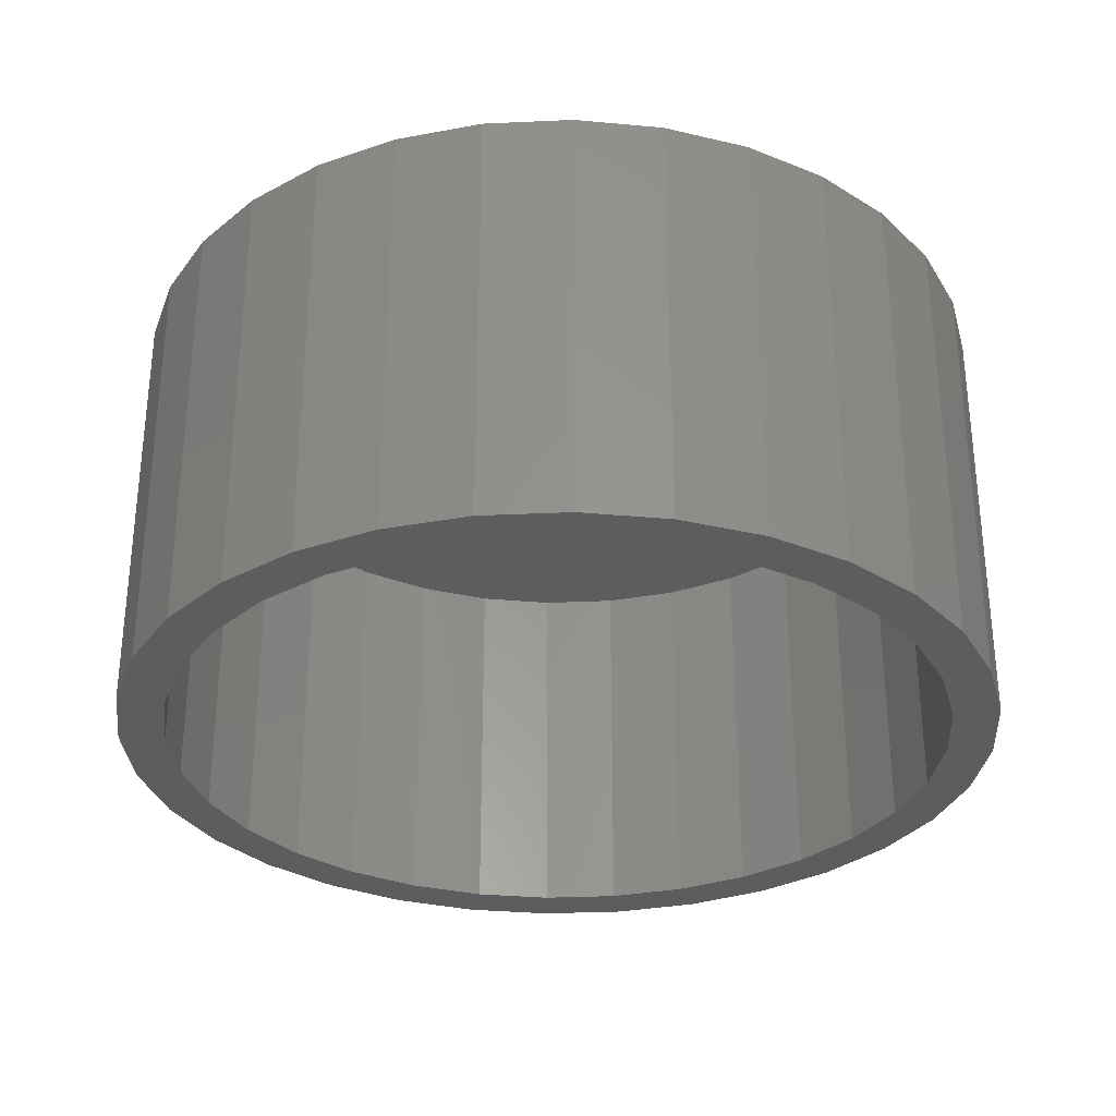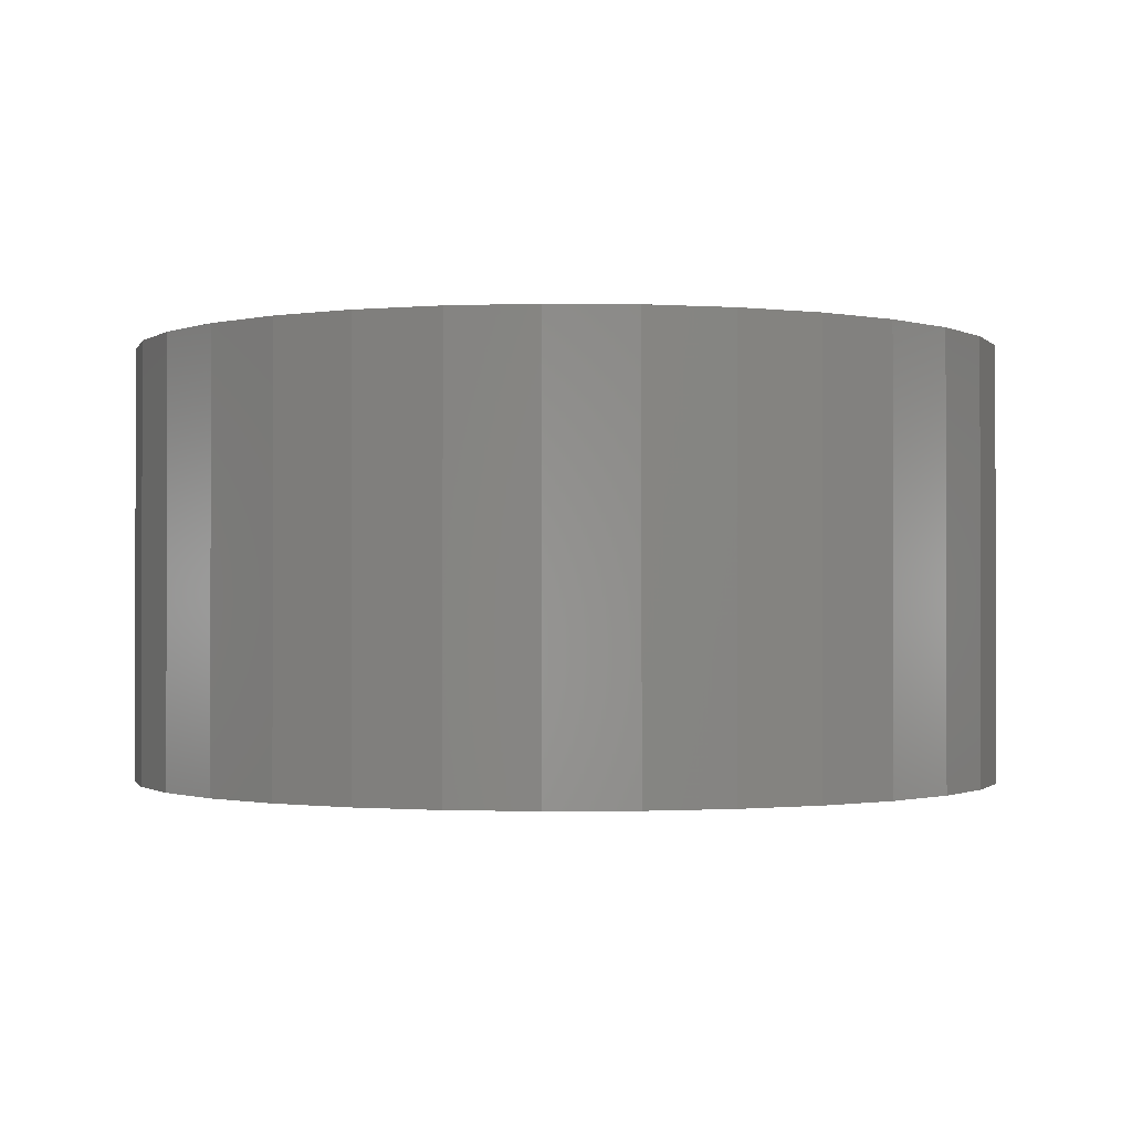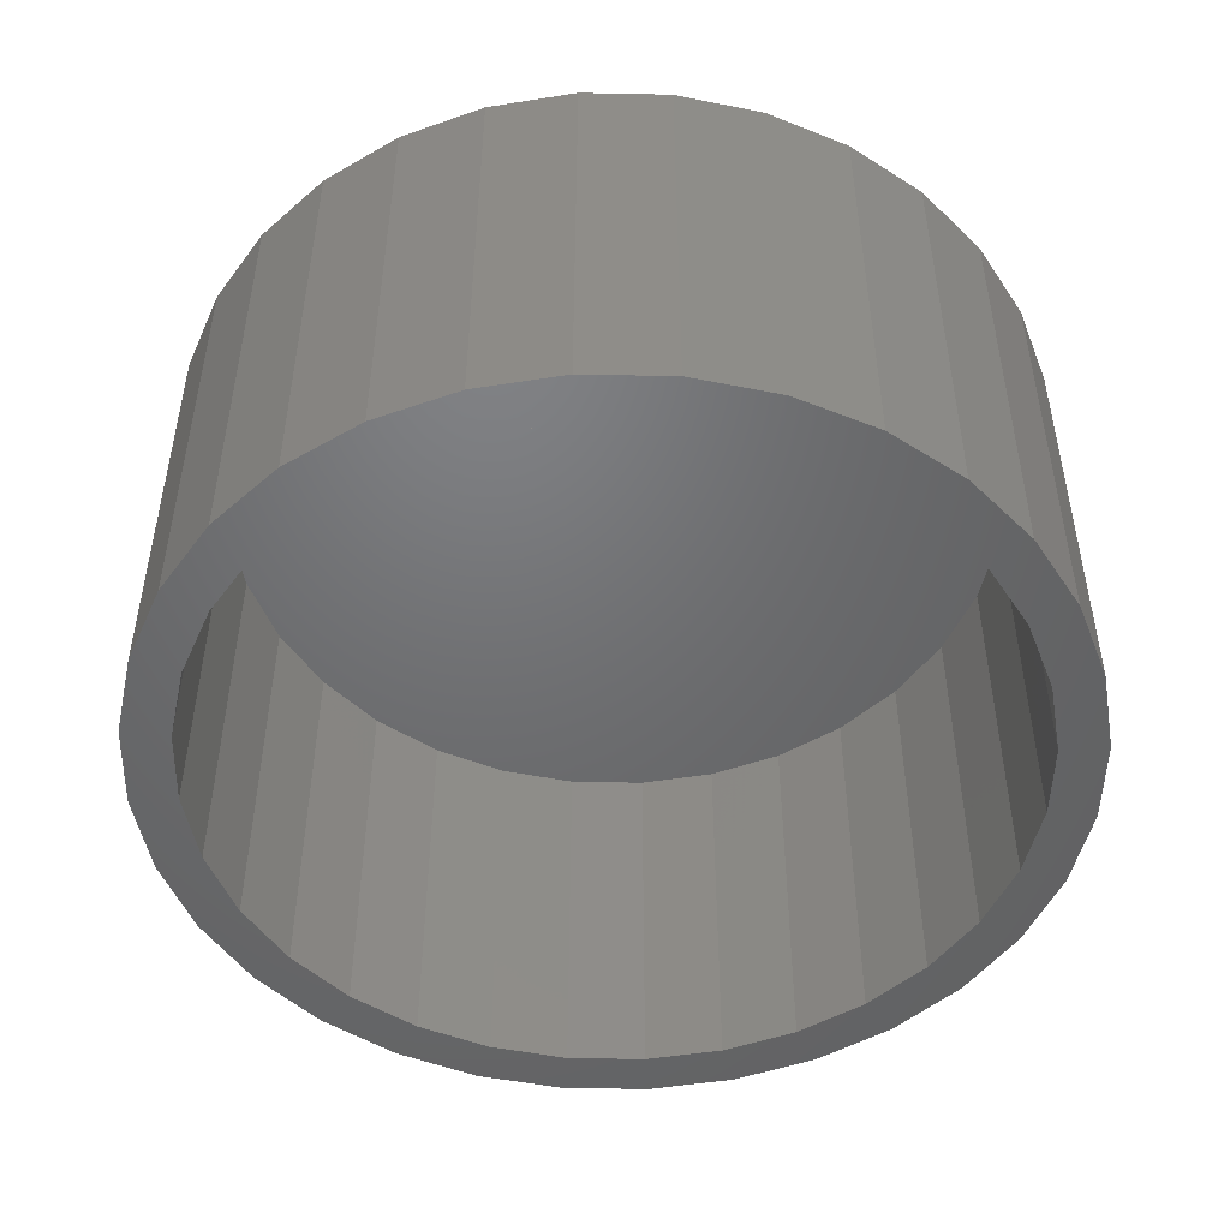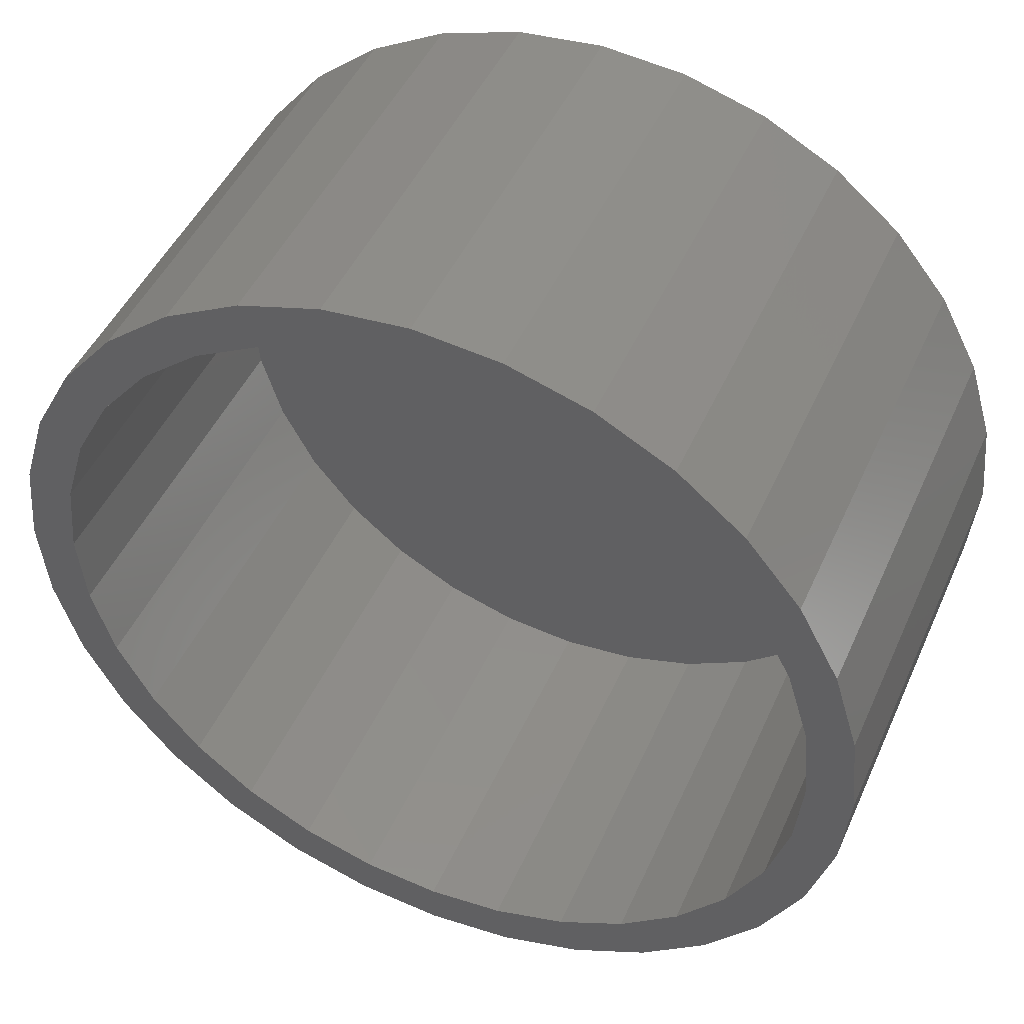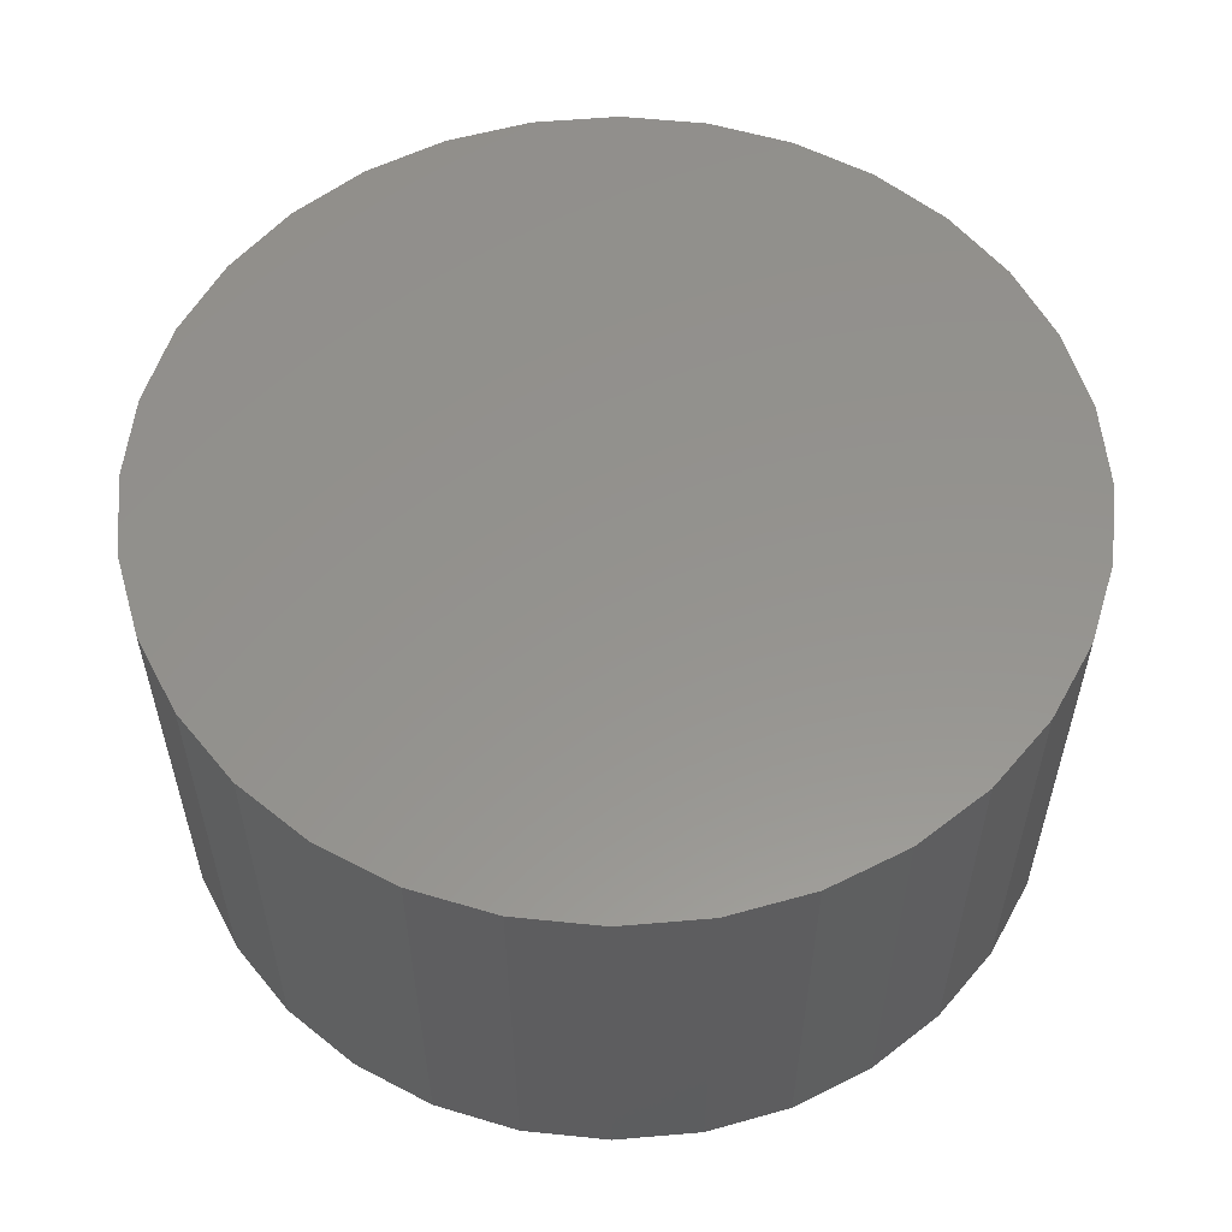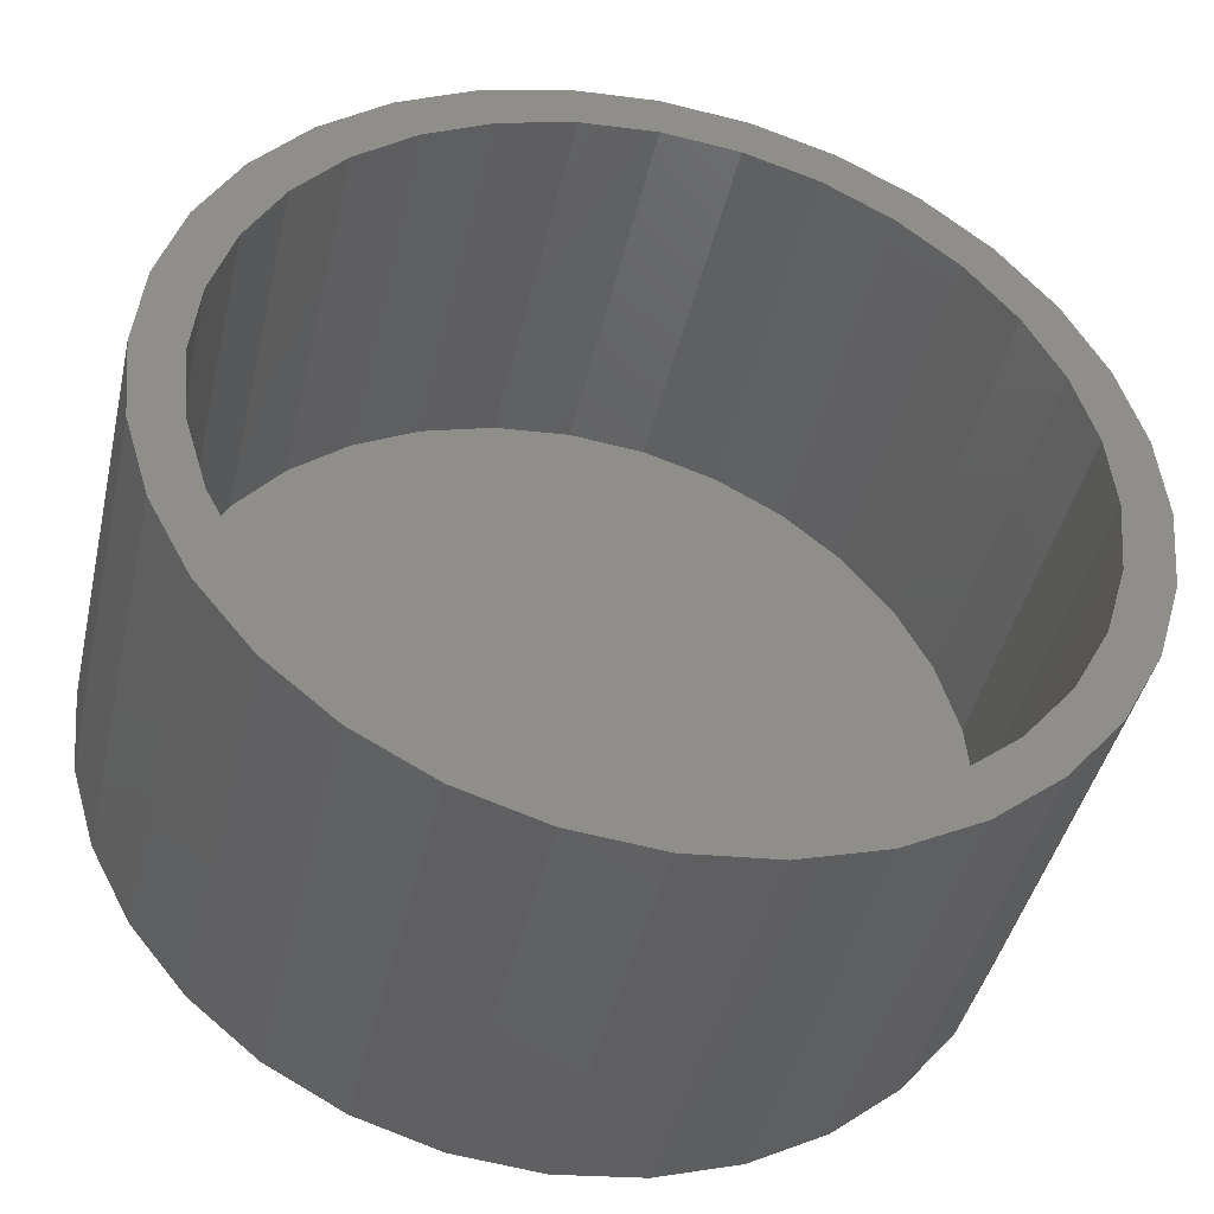
<metadata>
{"format":"stl","ext":"stl","renderer":"f3d","projection":"perspective","resolution":1024,"background":"white","views":[{"elev":-30.9,"azim":110.6,"up":"+Z"},{"elev":-1.0,"azim":126.5,"up":"+Z"},{"elev":-49.1,"azim":128.1,"up":"+Z"},{"elev":46.8,"azim":-156.7,"up":"+Y"},{"elev":56.5,"azim":-44.5,"up":"+Z"},{"elev":-43.1,"azim":167.2,"up":"+Y"}]}
</metadata>
<code>
# stl→obj: 128 verts, 252 faces
v -0.5963 0.4037 0
v -0.6677 0.4514 0
v -0.5059 0.5138 0
v 0.1497 0.7127 0
v 0.007895 0.7266 0
v 0.3189 0.7507 0
v 0.1664 0.797 0
v 0.007895 0.8126 0
v -0.3031 0.7507 0
v -0.1506 0.797 0
v -0.1339 0.7127 0
v -0.2702 0.6713 0
v -0.4436 0.6756 0
v -0.3958 0.6042 0
v -0.5667 0.5746 0
v -0.3958 -0.6042 0
v -0.5667 -0.5746 0
v -0.5059 -0.5138 0
v -0.6677 -0.4514 0
v -0.5963 -0.4037 0
v -0.7428 -0.311 0
v -0.6634 -0.2781 0
v -0.7891 -0.1585 0
v -0.7048 -0.1418 0
v -0.8047 9.951e-17 0
v -0.7188 -2.337e-16 0
v -0.7891 0.1585 0
v -0.7048 0.1418 0
v -0.7428 0.311 0
v -0.6634 0.2781 0
v 0.007895 -0.7266 0
v -0.3031 -0.7507 0
v -0.1339 -0.7127 0
v -0.4436 -0.6756 0
v -0.2702 -0.6713 0
v 0.1664 -0.797 0
v 0.007895 -0.8126 0
v 0.3189 -0.7507 0
v -0.1506 -0.797 0
v 0.6121 0.4037 0
v 0.5217 0.5138 0
v 0.6835 0.4514 0
v 0.4116 0.6042 0
v 0.5825 0.5746 0
v 0.286 0.6713 0
v 0.4593 0.6756 0
v 0.4116 -0.6042 0
v 0.5217 -0.5138 0
v 0.5825 -0.5746 0
v 0.6121 -0.4037 0
v 0.6835 -0.4514 0
v 0.6792 -0.2781 0
v 0.7586 -0.311 0
v 0.7206 -0.1418 0
v 0.8049 -0.1585 0
v 0.7345 0 0
v 0.8205 -1.99e-16 0
v 0.7206 0.1418 0
v 0.8049 0.1585 0
v 0.6792 0.2781 0
v 0.7586 0.311 0
v 0.1497 -0.7127 0
v 0.286 -0.6713 0
v 0.4593 -0.6756 0
v 0.1497 -0.7127 0.7188
v 0.286 -0.6713 0.7188
v 0.4116 -0.6042 0.7188
v 0.5217 -0.5138 0.7188
v 0.6121 -0.4037 0.7188
v 0.6792 -0.2781 0.7188
v 0.7206 -0.1418 0.7188
v 0.7345 0 0.7188
v 0.007895 -0.7266 0.7188
v -0.1339 -0.7127 0.7188
v -0.2702 -0.6713 0.7188
v -0.3958 -0.6042 0.7188
v -0.5059 -0.5138 0.7188
v -0.5963 -0.4037 0.7188
v -0.6634 -0.2781 0.7188
v -0.7048 -0.1418 0.7188
v -0.7188 8.899e-17 0.7188
v -0.1339 0.7127 0.7188
v -0.2702 0.6713 0.7188
v -0.3958 0.6042 0.7188
v -0.5059 0.5138 0.7188
v -0.5963 0.4037 0.7188
v -0.6634 0.2781 0.7188
v -0.7048 0.1418 0.7188
v 0.007895 0.7266 0.7188
v 0.1497 0.7127 0.7188
v 0.286 0.6713 0.7188
v 0.4116 0.6042 0.7188
v 0.5217 0.5138 0.7188
v 0.6121 0.4037 0.7188
v 0.6792 0.2781 0.7188
v 0.7206 0.1418 0.7188
v 0.8205 0 0.8047
v 0.8049 -0.1585 0.8047
v 0.7586 -0.311 0.8047
v 0.6835 -0.4514 0.8047
v 0.5825 -0.5746 0.8047
v 0.4593 -0.6756 0.8047
v 0.3189 -0.7507 0.8047
v 0.1664 -0.797 0.8047
v 0.007895 -0.8126 0.8047
v -0.1506 -0.797 0.8047
v -0.3031 -0.7507 0.8047
v -0.4436 -0.6756 0.8047
v -0.5667 -0.5746 0.8047
v -0.6677 -0.4514 0.8047
v -0.7428 -0.311 0.8047
v -0.7891 -0.1585 0.8047
v -0.8047 9.951e-17 0.8047
v -0.7891 0.1585 0.8047
v -0.7428 0.311 0.8047
v -0.6677 0.4514 0.8047
v -0.5667 0.5746 0.8047
v -0.4436 0.6756 0.8047
v -0.3031 0.7507 0.8047
v -0.1506 0.797 0.8047
v 0.007895 0.8126 0.8047
v 0.1664 0.797 0.8047
v 0.3189 0.7507 0.8047
v 0.4593 0.6756 0.8047
v 0.5825 0.5746 0.8047
v 0.6835 0.4514 0.8047
v 0.7586 0.311 0.8047
v 0.8049 0.1585 0.8047
f 1 2 3
f 4 5 6
f 6 5 7
f 7 5 8
f 5 9 8
f 8 9 10
f 5 11 9
f 9 11 12
f 9 12 13
f 13 12 14
f 13 14 15
f 15 14 3
f 15 3 2
f 16 17 18
f 18 17 19
f 18 19 20
f 20 19 21
f 20 21 22
f 22 21 23
f 22 23 24
f 24 23 25
f 24 25 26
f 26 25 27
f 26 27 28
f 28 27 29
f 28 29 30
f 30 29 2
f 30 2 1
f 31 32 33
f 33 32 34
f 33 34 35
f 35 34 17
f 35 17 16
f 36 37 38
f 38 37 31
f 37 39 31
f 31 39 32
f 40 41 42
f 42 41 43
f 42 43 44
f 44 43 45
f 44 45 46
f 46 45 4
f 46 4 6
f 47 48 49
f 49 48 50
f 49 50 51
f 51 50 52
f 51 52 53
f 53 52 54
f 53 54 55
f 55 54 56
f 55 56 57
f 57 56 58
f 57 58 59
f 59 58 60
f 59 60 61
f 61 60 40
f 61 40 42
f 31 62 38
f 38 62 63
f 38 63 64
f 64 63 47
f 64 47 49
f 31 65 62
f 62 65 66
f 62 66 63
f 63 66 67
f 63 67 47
f 47 67 68
f 47 68 48
f 48 68 69
f 48 69 50
f 50 69 70
f 50 70 52
f 52 70 71
f 52 71 54
f 54 71 72
f 54 72 56
f 65 31 73
f 73 31 33
f 73 33 74
f 74 33 35
f 74 35 75
f 75 35 16
f 75 16 76
f 76 16 18
f 76 18 77
f 77 18 20
f 77 20 78
f 78 20 22
f 78 22 79
f 79 22 24
f 79 24 80
f 80 24 26
f 80 26 81
f 5 82 11
f 11 82 83
f 11 83 12
f 12 83 84
f 12 84 14
f 14 84 85
f 14 85 3
f 3 85 86
f 3 86 1
f 1 86 87
f 1 87 30
f 30 87 88
f 30 88 28
f 28 88 81
f 28 81 26
f 82 5 89
f 89 5 4
f 89 4 90
f 90 4 45
f 90 45 91
f 91 45 43
f 91 43 92
f 92 43 41
f 92 41 93
f 93 41 40
f 93 40 94
f 94 40 60
f 94 60 95
f 95 60 58
f 95 58 96
f 96 58 56
f 96 56 72
f 57 97 55
f 55 97 98
f 55 98 53
f 53 98 99
f 53 99 51
f 51 99 100
f 51 100 49
f 49 100 101
f 49 101 64
f 64 101 102
f 64 102 38
f 38 102 103
f 38 103 36
f 36 103 104
f 36 104 37
f 37 104 105
f 37 105 39
f 39 105 106
f 39 106 32
f 32 106 107
f 32 107 34
f 34 107 108
f 34 108 17
f 17 108 109
f 17 109 19
f 19 109 110
f 19 110 21
f 21 110 111
f 21 111 23
f 23 111 112
f 23 112 25
f 25 112 113
f 25 113 27
f 27 113 114
f 27 114 29
f 29 114 115
f 29 115 2
f 2 115 116
f 2 116 15
f 15 116 117
f 15 117 13
f 13 117 118
f 13 118 9
f 9 118 119
f 9 119 10
f 10 119 120
f 10 120 8
f 8 120 121
f 8 121 7
f 7 121 122
f 7 122 6
f 6 122 123
f 6 123 46
f 46 123 124
f 46 124 44
f 44 124 125
f 44 125 42
f 42 125 126
f 42 126 61
f 61 126 127
f 61 127 59
f 59 127 128
f 59 128 57
f 57 128 97
f 120 122 121
f 122 120 123
f 123 120 119
f 123 119 124
f 124 119 118
f 124 118 125
f 125 118 117
f 125 117 126
f 126 117 116
f 126 116 127
f 127 116 115
f 127 115 128
f 128 115 114
f 128 114 97
f 97 114 113
f 97 113 98
f 98 113 112
f 98 112 99
f 99 112 111
f 99 111 100
f 100 111 110
f 100 110 101
f 101 110 109
f 101 109 102
f 102 109 108
f 102 108 103
f 103 108 107
f 103 107 104
f 104 107 106
f 104 106 105
f 89 90 82
f 73 74 65
f 65 74 75
f 65 75 66
f 66 75 76
f 66 76 67
f 67 76 77
f 67 77 68
f 68 77 78
f 68 78 69
f 69 78 79
f 69 79 70
f 70 79 80
f 70 80 71
f 71 80 81
f 71 81 72
f 72 81 88
f 72 88 96
f 96 88 87
f 96 87 95
f 95 87 86
f 95 86 94
f 94 86 85
f 94 85 93
f 93 85 84
f 93 84 92
f 92 84 83
f 92 83 91
f 91 83 82
f 91 82 90

</code>
